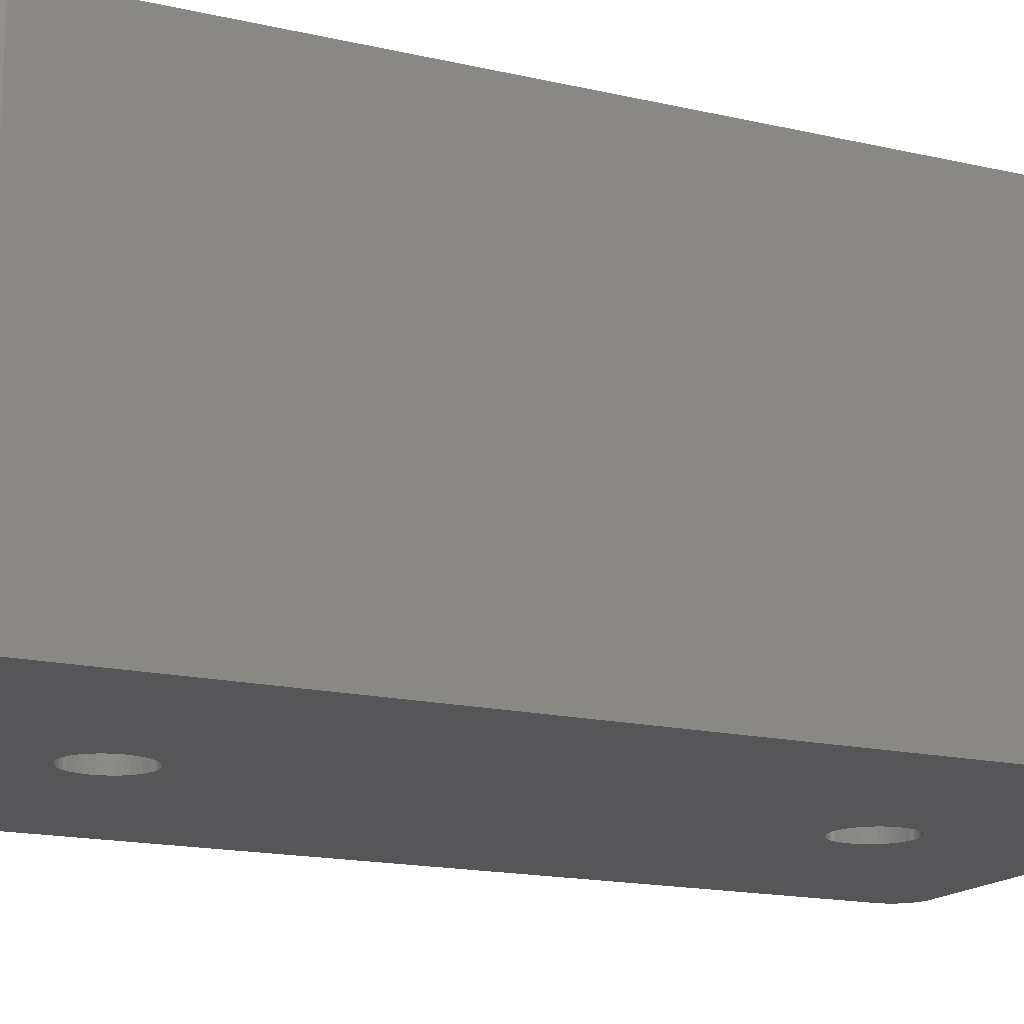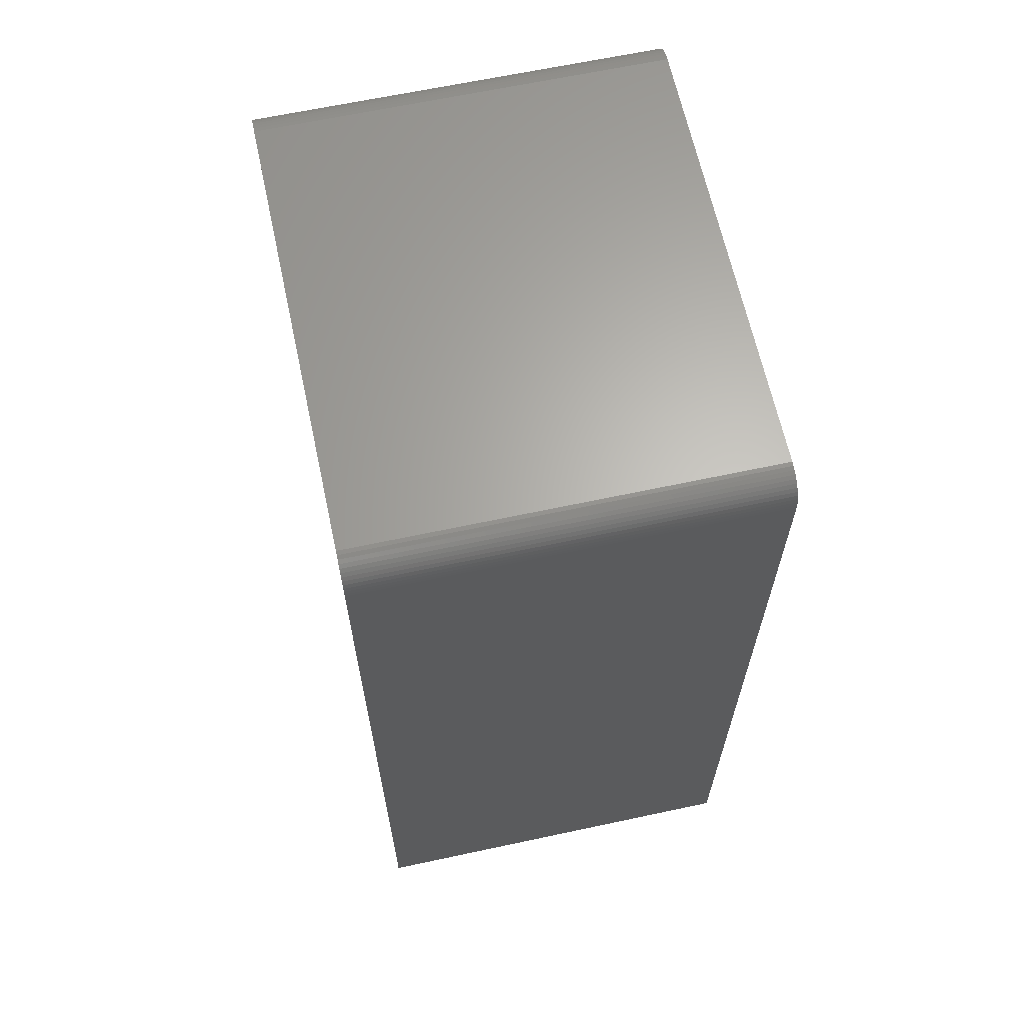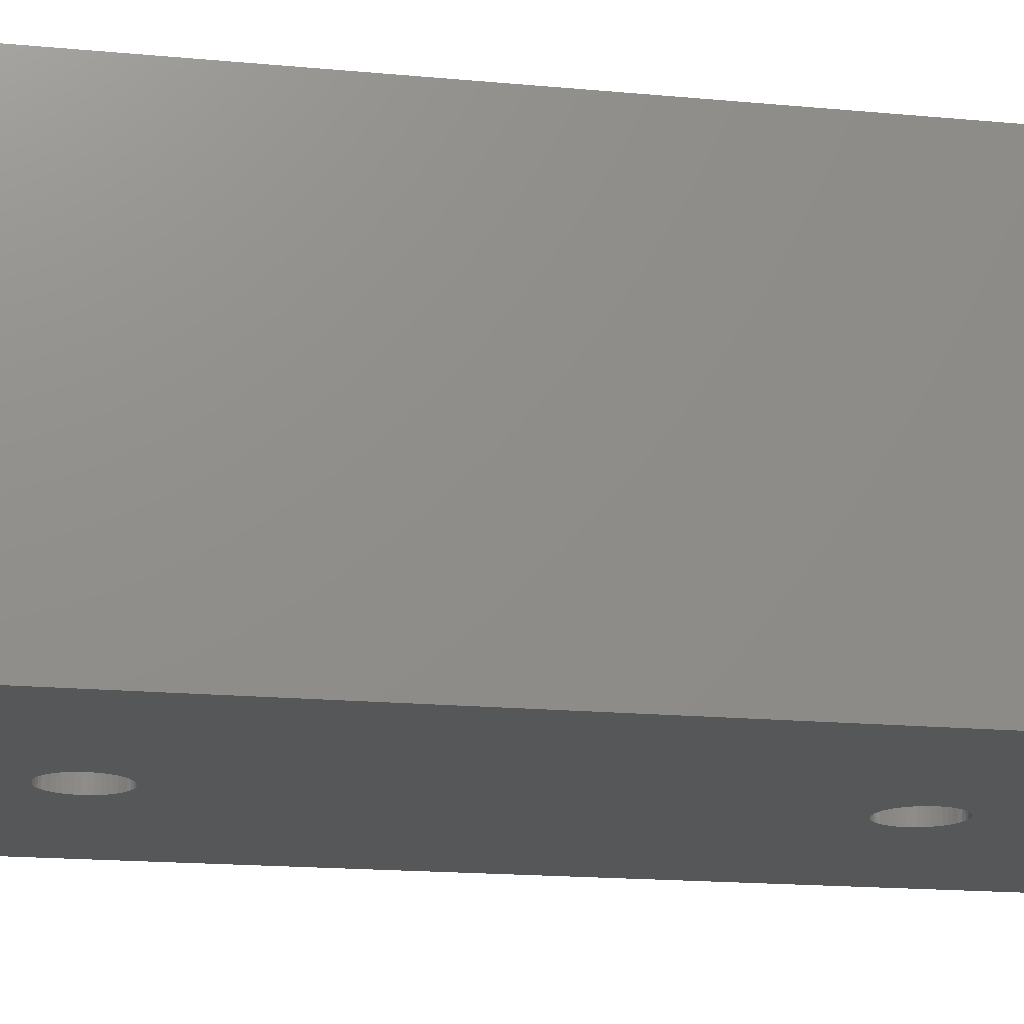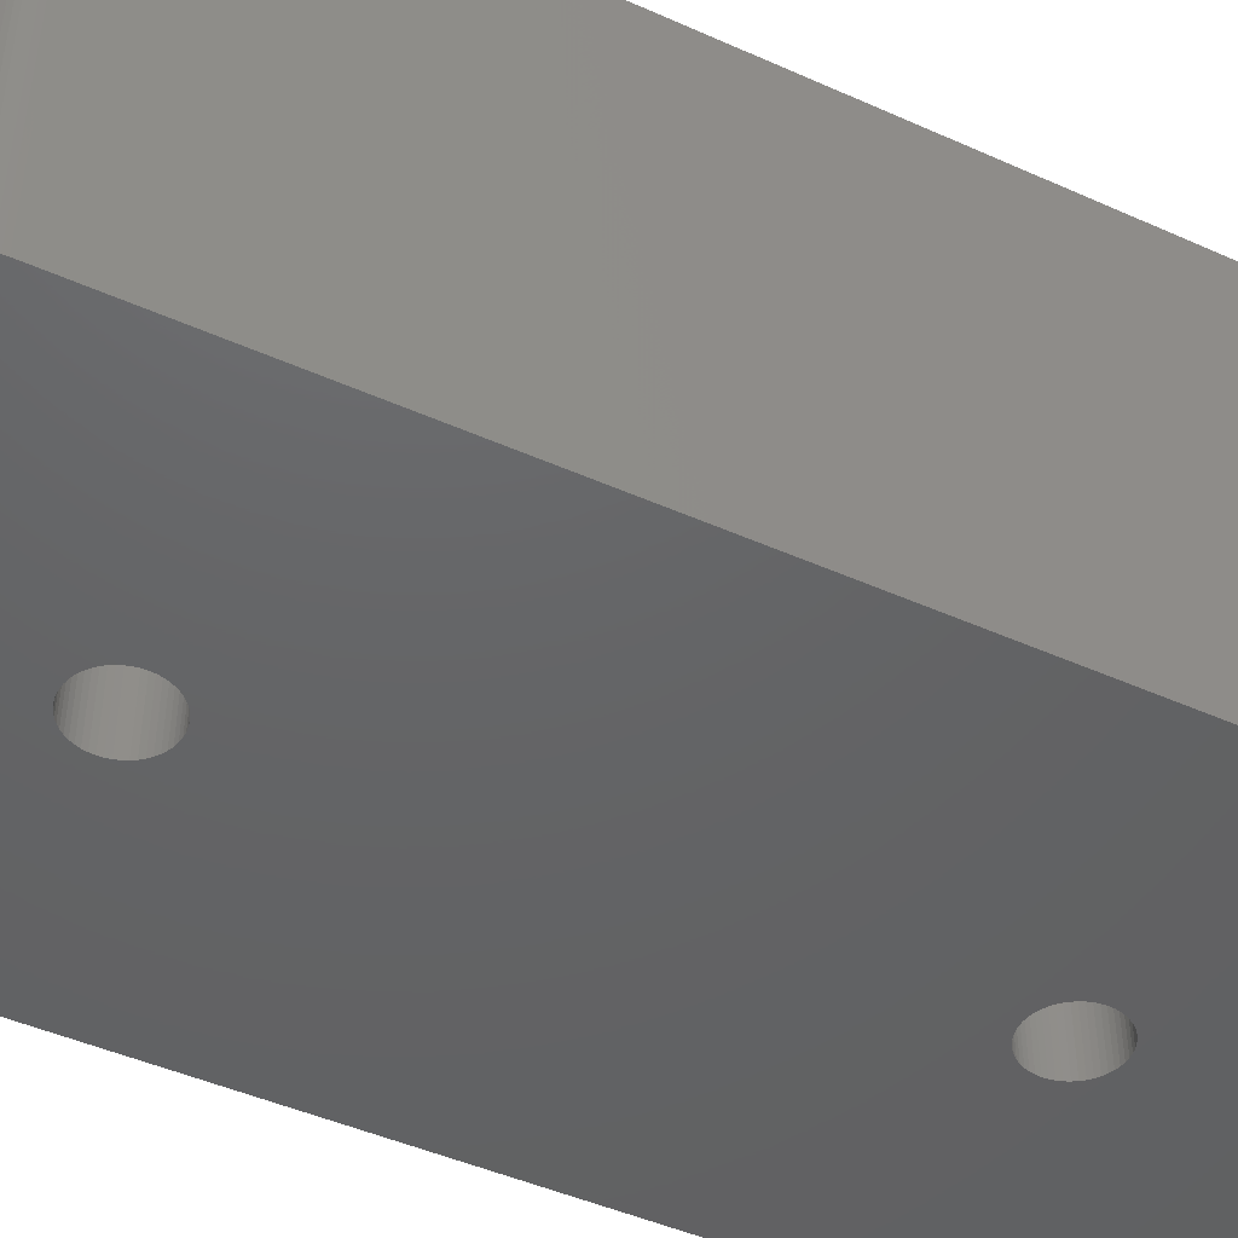
<metadata>
{"format":"stl","ext":"stl","renderer":"f3d","projection":"perspective","resolution":1024,"background":"white","views":[{"elev":-16.1,"azim":64.2,"up":"+Y"},{"elev":64.7,"azim":-102.2,"up":"+Z"},{"elev":-17.4,"azim":79.5,"up":"+Y"},{"elev":-45.7,"azim":-117.3,"up":"+Y"}]}
</metadata>
<code>
# stl→obj: 304 verts, 604 faces
v 0.07854 0 73.12
v 0.1756 32 73.42
v 0.07854 32 73.12
v 0.1756 0 73.42
v 2.343 32 75
v 37.66 0 75
v 37.66 32 75
v 2.343 0 75
v 2.032 32 74.96
v 2.032 0 74.96
v 40 32 72.5
v 37.97 32 74.96
v 38.27 32 74.88
v 0 32 72.5
v 38.56 32 74.76
v 38.84 32 74.61
v 1.727 32 74.88
v 39.09 32 74.43
v 1.436 32 74.76
v 39.32 32 74.21
v 1.16 32 74.61
v 39.52 32 73.97
v 0.9064 32 74.43
v 39.69 32 73.7
v 0.6776 32 74.21
v 39.82 32 73.42
v 0.4775 32 73.97
v 39.92 32 73.12
v 0.3092 32 73.7
v 39.98 32 72.81
v 0.01971 32 72.81
v 40 32 2.5
v 0 32 2.5
v 37.66 32 0.004932
v 39.98 32 2.187
v 39.92 32 1.878
v 2.343 32 0.004932
v 39.82 32 1.58
v 0.01971 32 2.187
v 39.69 32 1.296
v 0.07854 32 1.878
v 39.52 32 1.031
v 0.1756 32 1.58
v 39.32 32 0.7886
v 0.3092 32 1.296
v 39.09 32 0.5737
v 0.4775 32 1.031
v 38.84 32 0.3892
v 0.6776 32 0.7886
v 38.56 32 0.2379
v 0.9064 32 0.5737
v 38.27 32 0.1224
v 1.16 32 0.3892
v 37.97 32 0.04428
v 1.436 32 0.2379
v 1.727 32 0.1224
v 2.032 32 0.04428
v 0.3092 0 1.296
v 0.1756 0 1.58
v 0.9064 0 74.43
v 0.6776 0 74.21
v 2.343 0 0.004932
v 37.66 0 0.004932
v 0 0 72.5
v 0.01971 0 72.81
v 37.97 0 0.04428
v 0.3092 0 73.7
v 0.4775 0 73.97
v 1.727 0 74.88
v 38.84 0 74.61
v 38.56 0 74.76
v 39.32 0 74.21
v 39.09 0 74.43
v 39.69 0 73.7
v 39.82 0 73.42
v 40 0 72.5
v 40 0 2.5
v 1.16 0 74.61
v 1.436 0 74.76
v 0.01971 0 2.187
v 0 0 2.5
v 38.27 0 74.88
v 37.97 0 74.96
v 39.52 0 73.97
v 39.92 0 73.12
v 19.83 0 62.74
v 20.17 0 62.74
v 20.52 0 62.7
v 20.85 0 62.62
v 21.17 0 62.49
v 21.47 0 62.32
v 21.75 0 62.12
v 22 0 61.88
v 22.22 0 61.62
v 22.41 0 61.32
v 17.59 0 61.32
v 19.48 0 62.7
v 19.15 0 62.62
v 18.83 0 62.49
v 18.53 0 62.32
v 18.25 0 62.12
v 18 0 61.88
v 17.78 0 61.62
v 17.44 0 61.01
v 17.34 0 60.68
v 17.27 0 60.34
v 17.25 0 60
v 17.27 0 59.66
v 17.34 0 59.32
v 17.44 0 58.99
v 17.59 0 58.68
v 17.78 0 58.38
v 17.78 0 16.62
v 18 0 58.12
v 19.83 0 57.26
v 19.83 0 17.74
v 20.17 0 57.26
v 19.48 0 57.3
v 19.48 0 17.7
v 19.15 0 57.38
v 19.15 0 17.62
v 18.83 0 57.51
v 18.83 0 17.49
v 18.53 0 57.68
v 18.53 0 17.32
v 18.25 0 57.88
v 18 0 16.88
v 18.25 0 17.12
v 17.59 0 16.32
v 17.44 0 16.01
v 17.34 0 15.68
v 17.27 0 15.34
v 17.25 0 15
v 17.27 0 14.66
v 19.48 0 12.3
v 19.83 0 12.26
v 19.15 0 12.38
v 18.83 0 12.51
v 18.53 0 12.68
v 18.25 0 12.88
v 18 0 13.12
v 17.78 0 13.38
v 17.59 0 13.68
v 17.44 0 13.99
v 17.34 0 14.32
v 39.98 0 72.81
v 22.56 0 61.01
v 22.66 0 60.68
v 22.73 0 60.34
v 22.75 0 60
v 22.73 0 59.66
v 22.66 0 59.32
v 22.56 0 58.99
v 22.41 0 58.68
v 22.22 0 58.38
v 22.22 0 16.62
v 22 0 58.12
v 22 0 16.88
v 21.75 0 57.88
v 20.17 0 17.74
v 20.52 0 57.3
v 20.52 0 17.7
v 20.85 0 57.38
v 20.85 0 17.62
v 21.17 0 57.51
v 21.17 0 17.49
v 21.47 0 57.68
v 21.47 0 17.32
v 21.75 0 17.12
v 22.41 0 16.32
v 22.56 0 16.01
v 22.66 0 15.68
v 22.73 0 15.34
v 22.75 0 15
v 22.73 0 14.66
v 22.66 0 14.32
v 20.17 0 12.26
v 20.52 0 12.3
v 22.56 0 13.99
v 22.41 0 13.68
v 22.22 0 13.38
v 22 0 13.12
v 21.75 0 12.88
v 21.47 0 12.68
v 21.17 0 12.51
v 20.85 0 12.38
v 0.07854 0 1.878
v 39.98 0 2.187
v 39.92 0 1.878
v 0.4775 0 1.031
v 39.82 0 1.58
v 0.6776 0 0.7886
v 39.69 0 1.296
v 0.9064 0 0.5737
v 39.52 0 1.031
v 1.16 0 0.3892
v 39.32 0 0.7886
v 1.436 0 0.2379
v 39.09 0 0.5737
v 1.727 0 0.1224
v 38.84 0 0.3892
v 2.032 0 0.04428
v 38.56 0 0.2379
v 38.27 0 0.1224
v 22.73 10 60.34
v 22.75 10 60
v 18.83 10 62.49
v 18.53 10 62.32
v 17.34 10 60.68
v 17.44 10 61.01
v 22.22 10 61.62
v 22.41 10 61.32
v 22 10 61.88
v 21.17 10 62.49
v 20.85 10 62.62
v 19.48 10 62.7
v 20.17 10 62.74
v 19.83 10 62.74
v 20.52 10 62.7
v 19.15 10 62.62
v 21.47 10 62.32
v 18.25 10 62.12
v 21.75 10 62.12
v 18 10 61.88
v 17.78 10 61.62
v 17.59 10 61.32
v 22.56 10 61.01
v 22.66 10 60.68
v 17.27 10 60.34
v 17.25 10 60
v 17.27 10 59.66
v 22.73 10 59.66
v 17.34 10 59.32
v 22.66 10 59.32
v 17.44 10 58.99
v 22.56 10 58.99
v 17.59 10 58.68
v 22.41 10 58.68
v 17.78 10 58.38
v 22.22 10 58.38
v 18 10 58.12
v 22 10 58.12
v 18.25 10 57.88
v 21.75 10 57.88
v 18.53 10 57.68
v 21.47 10 57.68
v 18.83 10 57.51
v 21.17 10 57.51
v 19.15 10 57.38
v 20.85 10 57.38
v 19.48 10 57.3
v 20.52 10 57.3
v 19.83 10 57.26
v 20.17 10 57.26
v 22.73 10 15.34
v 22.75 10 15
v 20.85 10 17.62
v 20.52 10 17.7
v 18.83 10 17.49
v 18.53 10 17.32
v 17.34 10 15.68
v 17.44 10 16.01
v 21.17 10 12.51
v 21.47 10 12.68
v 22.22 10 16.62
v 22.41 10 16.32
v 22 10 16.88
v 19.48 10 17.7
v 20.17 10 17.74
v 19.83 10 17.74
v 19.15 10 17.62
v 21.17 10 17.49
v 21.47 10 17.32
v 18.25 10 17.12
v 21.75 10 17.12
v 18 10 16.88
v 17.78 10 16.62
v 17.59 10 16.32
v 22.56 10 16.01
v 22.66 10 15.68
v 17.27 10 15.34
v 17.25 10 15
v 17.27 10 14.66
v 22.73 10 14.66
v 17.34 10 14.32
v 22.66 10 14.32
v 17.44 10 13.99
v 22.56 10 13.99
v 17.59 10 13.68
v 22.41 10 13.68
v 17.78 10 13.38
v 22.22 10 13.38
v 18 10 13.12
v 22 10 13.12
v 18.25 10 12.88
v 21.75 10 12.88
v 18.53 10 12.68
v 18.83 10 12.51
v 19.15 10 12.38
v 20.85 10 12.38
v 19.48 10 12.3
v 20.52 10 12.3
v 19.83 10 12.26
v 20.17 10 12.26
f 1 2 3
f 2 1 4
f 5 6 7
f 6 5 8
f 9 8 5
f 8 9 10
f 11 7 12
f 7 11 5
f 11 12 13
f 14 5 11
f 11 13 15
f 5 14 9
f 11 15 16
f 9 14 17
f 11 16 18
f 17 14 19
f 11 18 20
f 19 14 21
f 11 20 22
f 21 14 23
f 11 22 24
f 23 14 25
f 11 24 26
f 25 14 27
f 11 26 28
f 27 14 29
f 11 28 30
f 29 14 2
f 2 14 3
f 3 14 31
f 32 14 11
f 32 33 14
f 34 32 35
f 32 34 33
f 34 35 36
f 37 33 34
f 34 36 38
f 33 37 39
f 34 38 40
f 39 37 41
f 34 40 42
f 41 37 43
f 34 42 44
f 43 37 45
f 34 44 46
f 45 37 47
f 34 46 48
f 47 37 49
f 34 48 50
f 49 37 51
f 34 50 52
f 51 37 53
f 34 52 54
f 53 37 55
f 55 37 56
f 56 37 57
f 58 43 45
f 43 58 59
f 25 60 23
f 60 25 61
f 62 34 63
f 34 62 37
f 64 31 14
f 31 64 65
f 65 3 31
f 3 65 1
f 63 54 66
f 54 63 34
f 67 27 29
f 27 67 68
f 17 10 9
f 10 17 69
f 4 29 2
f 29 4 67
f 15 70 16
f 70 15 71
f 18 72 20
f 72 18 73
f 74 26 24
f 26 74 75
f 76 32 11
f 32 76 77
f 68 25 27
f 25 68 61
f 23 78 21
f 78 23 60
f 19 69 17
f 69 19 79
f 80 33 39
f 33 80 81
f 13 71 15
f 71 13 82
f 12 82 13
f 82 12 83
f 7 83 12
f 83 7 6
f 72 22 20
f 22 72 84
f 75 28 26
f 28 75 85
f 21 79 19
f 79 21 78
f 64 8 10
f 8 86 6
f 64 10 69
f 87 6 86
f 64 69 79
f 88 6 87
f 64 79 78
f 89 6 88
f 64 78 60
f 90 6 89
f 64 60 61
f 91 6 90
f 64 61 68
f 92 6 91
f 64 68 67
f 93 6 92
f 64 67 4
f 94 6 93
f 64 4 1
f 95 6 94
f 64 1 65
f 6 76 83
f 96 8 64
f 83 76 82
f 71 76 70
f 8 97 86
f 8 98 97
f 8 99 98
f 8 100 99
f 8 101 100
f 8 102 101
f 8 103 102
f 8 96 103
f 64 104 96
f 64 105 104
f 64 106 105
f 64 107 106
f 64 108 107
f 64 109 108
f 64 110 109
f 64 111 110
f 64 112 111
f 113 112 64
f 112 113 114
f 115 116 117
f 118 116 115
f 119 118 120
f 121 120 122
f 123 122 124
f 125 124 126
f 127 114 113
f 118 119 116
f 120 121 119
f 122 123 121
f 124 125 123
f 126 128 125
f 126 127 128
f 114 127 126
f 81 113 64
f 113 81 129
f 129 81 130
f 130 81 131
f 131 81 132
f 132 81 133
f 133 81 134
f 135 62 136
f 137 62 135
f 138 62 137
f 139 62 138
f 140 62 139
f 141 62 140
f 142 62 141
f 143 62 142
f 62 143 81
f 144 81 143
f 145 81 144
f 134 81 145
f 70 76 73
f 72 76 84
f 84 76 74
f 74 76 75
f 85 76 146
f 75 76 85
f 73 76 72
f 82 76 71
f 6 95 76
f 147 76 95
f 148 76 147
f 149 76 148
f 150 76 149
f 151 76 150
f 152 76 151
f 153 76 152
f 154 76 153
f 155 76 154
f 156 155 157
f 158 157 159
f 160 117 116
f 117 160 161
f 162 161 160
f 161 162 163
f 164 163 162
f 163 164 165
f 166 165 164
f 165 166 167
f 168 167 166
f 167 168 159
f 169 159 168
f 158 159 169
f 157 158 156
f 155 156 76
f 77 156 170
f 77 170 171
f 77 171 172
f 77 172 173
f 77 173 174
f 77 174 175
f 77 175 176
f 136 62 177
f 63 177 62
f 177 63 178
f 156 77 76
f 179 77 176
f 180 77 179
f 63 180 181
f 63 181 182
f 63 182 183
f 63 183 184
f 63 184 185
f 178 63 186
f 62 81 80
f 186 63 185
f 62 80 187
f 180 63 77
f 62 187 59
f 77 63 188
f 62 59 58
f 188 63 189
f 62 58 190
f 189 63 191
f 62 190 192
f 191 63 193
f 62 192 194
f 193 63 195
f 62 194 196
f 195 63 197
f 62 196 198
f 197 63 199
f 62 198 200
f 199 63 201
f 62 200 202
f 201 63 203
f 203 63 204
f 204 63 66
f 81 14 33
f 14 81 64
f 187 39 41
f 39 187 80
f 16 73 18
f 73 16 70
f 146 11 30
f 11 146 76
f 85 30 28
f 30 85 146
f 199 44 197
f 44 199 46
f 59 41 43
f 41 59 187
f 194 53 196
f 53 194 51
f 203 48 201
f 48 203 50
f 190 45 47
f 45 190 58
f 198 56 200
f 56 198 55
f 84 24 22
f 24 84 74
f 191 40 38
f 40 191 193
f 195 44 42
f 44 195 197
f 77 35 32
f 35 77 188
f 189 38 36
f 38 189 191
f 204 50 203
f 50 204 52
f 66 52 204
f 52 66 54
f 201 46 199
f 46 201 48
f 192 51 194
f 51 192 49
f 192 47 49
f 47 192 190
f 200 57 202
f 57 200 56
f 202 37 62
f 37 202 57
f 196 55 198
f 55 196 53
f 193 42 40
f 42 193 195
f 188 36 35
f 36 188 189
f 150 205 206
f 205 150 149
f 100 207 99
f 207 100 208
f 104 209 210
f 209 104 105
f 95 211 212
f 211 95 94
f 94 213 211
f 213 94 93
f 89 214 90
f 214 89 215
f 216 217 218
f 216 219 217
f 220 219 216
f 220 215 219
f 207 215 220
f 207 214 215
f 208 214 207
f 208 221 214
f 222 221 208
f 222 223 221
f 224 223 222
f 224 213 223
f 225 213 224
f 225 211 213
f 226 211 225
f 226 212 211
f 210 212 226
f 210 227 212
f 209 227 210
f 209 228 227
f 229 228 209
f 229 205 228
f 230 205 229
f 230 206 205
f 231 206 230
f 231 232 206
f 233 232 231
f 233 234 232
f 235 234 233
f 235 236 234
f 237 236 235
f 237 238 236
f 239 238 237
f 239 240 238
f 241 240 239
f 241 242 240
f 243 242 241
f 243 244 242
f 245 244 243
f 245 246 244
f 247 246 245
f 247 248 246
f 249 248 247
f 249 250 248
f 251 250 249
f 251 252 250
f 253 252 251
f 252 253 254
f 102 225 224
f 225 102 103
f 151 206 232
f 206 151 150
f 246 159 244
f 159 246 167
f 91 223 92
f 223 91 221
f 97 218 86
f 218 97 216
f 87 219 88
f 219 87 217
f 88 215 89
f 215 88 219
f 107 231 230
f 231 107 108
f 105 229 209
f 229 105 106
f 96 210 226
f 210 96 104
f 103 226 225
f 226 103 96
f 98 216 97
f 216 98 220
f 102 222 101
f 222 102 224
f 101 208 100
f 208 101 222
f 153 234 236
f 234 153 152
f 111 239 237
f 239 111 112
f 254 161 252
f 161 254 117
f 252 163 250
f 163 252 161
f 147 212 227
f 212 147 95
f 148 227 228
f 227 148 147
f 92 213 93
f 213 92 223
f 86 217 87
f 217 86 218
f 90 221 91
f 221 90 214
f 106 230 229
f 230 106 107
f 99 220 98
f 220 99 207
f 152 232 234
f 232 152 151
f 244 157 242
f 157 244 159
f 157 240 242
f 240 157 155
f 253 117 254
f 117 253 115
f 108 233 231
f 233 108 109
f 109 235 233
f 235 109 110
f 241 126 243
f 126 241 114
f 250 165 248
f 165 250 163
f 248 167 246
f 167 248 165
f 149 228 205
f 228 149 148
f 155 238 240
f 238 155 154
f 154 236 238
f 236 154 153
f 247 120 249
f 120 247 122
f 251 115 253
f 115 251 118
f 112 241 239
f 241 112 114
f 245 122 247
f 122 245 124
f 249 118 251
f 118 249 120
f 110 237 235
f 237 110 111
f 243 124 245
f 124 243 126
f 174 255 256
f 255 174 173
f 162 257 164
f 257 162 258
f 125 259 123
f 259 125 260
f 130 261 262
f 261 130 131
f 263 184 264
f 184 263 185
f 170 265 266
f 265 170 156
f 156 267 265
f 267 156 158
f 268 269 270
f 268 258 269
f 271 258 268
f 271 257 258
f 259 257 271
f 259 272 257
f 260 272 259
f 260 273 272
f 274 273 260
f 274 275 273
f 276 275 274
f 276 267 275
f 277 267 276
f 277 265 267
f 278 265 277
f 278 266 265
f 262 266 278
f 262 279 266
f 261 279 262
f 261 280 279
f 281 280 261
f 281 255 280
f 282 255 281
f 282 256 255
f 283 256 282
f 283 284 256
f 285 284 283
f 285 286 284
f 287 286 285
f 287 288 286
f 289 288 287
f 289 290 288
f 291 290 289
f 291 292 290
f 293 292 291
f 293 294 292
f 295 294 293
f 295 296 294
f 297 296 295
f 297 264 296
f 298 264 297
f 298 263 264
f 299 263 298
f 299 300 263
f 301 300 299
f 301 302 300
f 303 302 301
f 302 303 304
f 133 283 282
f 283 133 134
f 127 277 276
f 277 127 113
f 176 284 286
f 284 176 175
f 168 275 169
f 275 168 273
f 119 270 116
f 270 119 268
f 116 269 160
f 269 116 270
f 160 258 162
f 258 160 269
f 131 281 261
f 281 131 132
f 129 262 278
f 262 129 130
f 121 268 119
f 268 121 271
f 179 286 288
f 286 179 176
f 182 292 294
f 292 182 181
f 304 178 302
f 178 304 177
f 302 186 300
f 186 302 178
f 171 266 279
f 266 171 170
f 169 267 158
f 267 169 275
f 166 273 168
f 273 166 272
f 164 272 166
f 272 164 257
f 132 282 281
f 282 132 133
f 113 278 277
f 278 113 129
f 123 271 121
f 271 123 259
f 128 260 125
f 260 128 274
f 127 274 128
f 274 127 276
f 175 256 284
f 256 175 174
f 264 183 296
f 183 264 184
f 181 290 292
f 290 181 180
f 299 135 301
f 135 299 137
f 303 177 304
f 177 303 136
f 134 285 283
f 285 134 145
f 143 291 289
f 291 143 142
f 144 289 287
f 289 144 143
f 293 140 295
f 140 293 141
f 300 185 263
f 185 300 186
f 173 280 255
f 280 173 172
f 172 279 280
f 279 172 171
f 296 182 294
f 182 296 183
f 180 288 290
f 288 180 179
f 295 139 297
f 139 295 140
f 297 138 298
f 138 297 139
f 301 136 303
f 136 301 135
f 145 287 285
f 287 145 144
f 142 293 291
f 293 142 141
f 298 137 299
f 137 298 138

</code>
